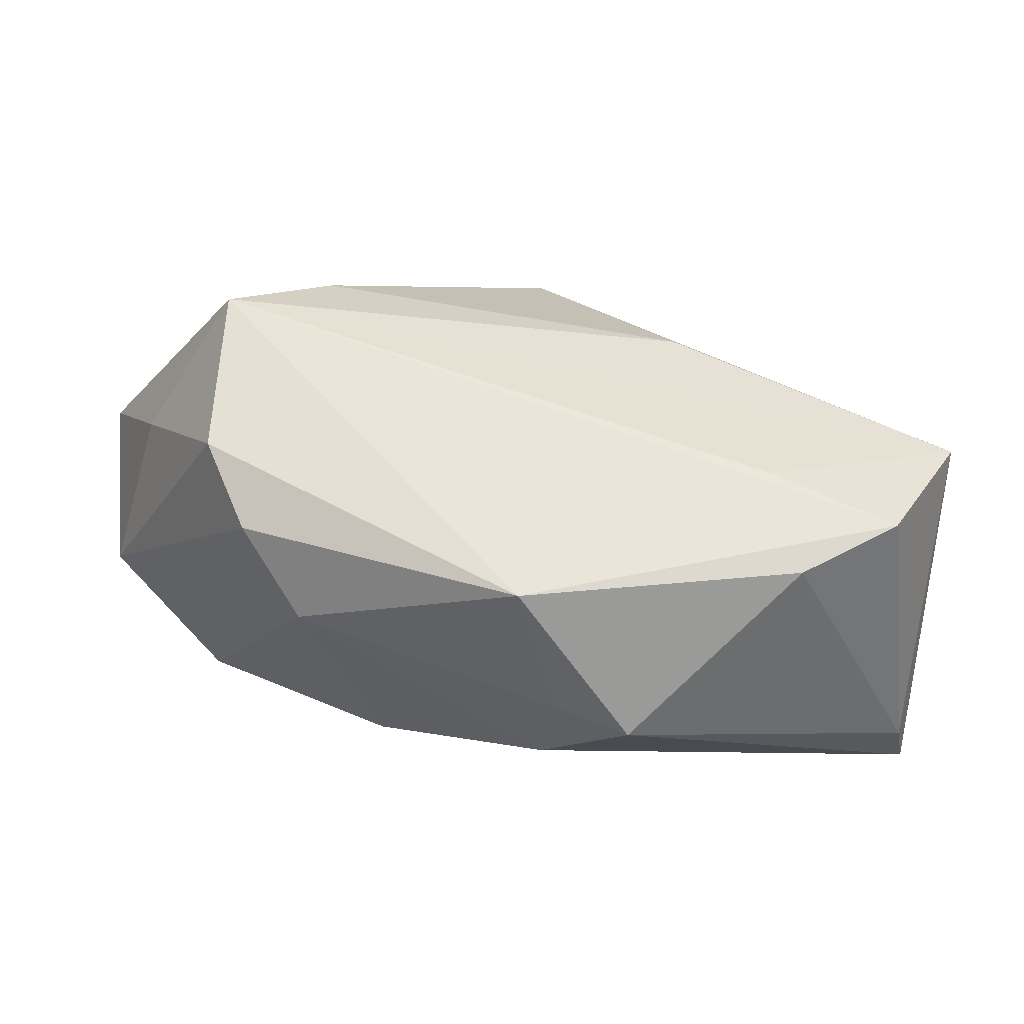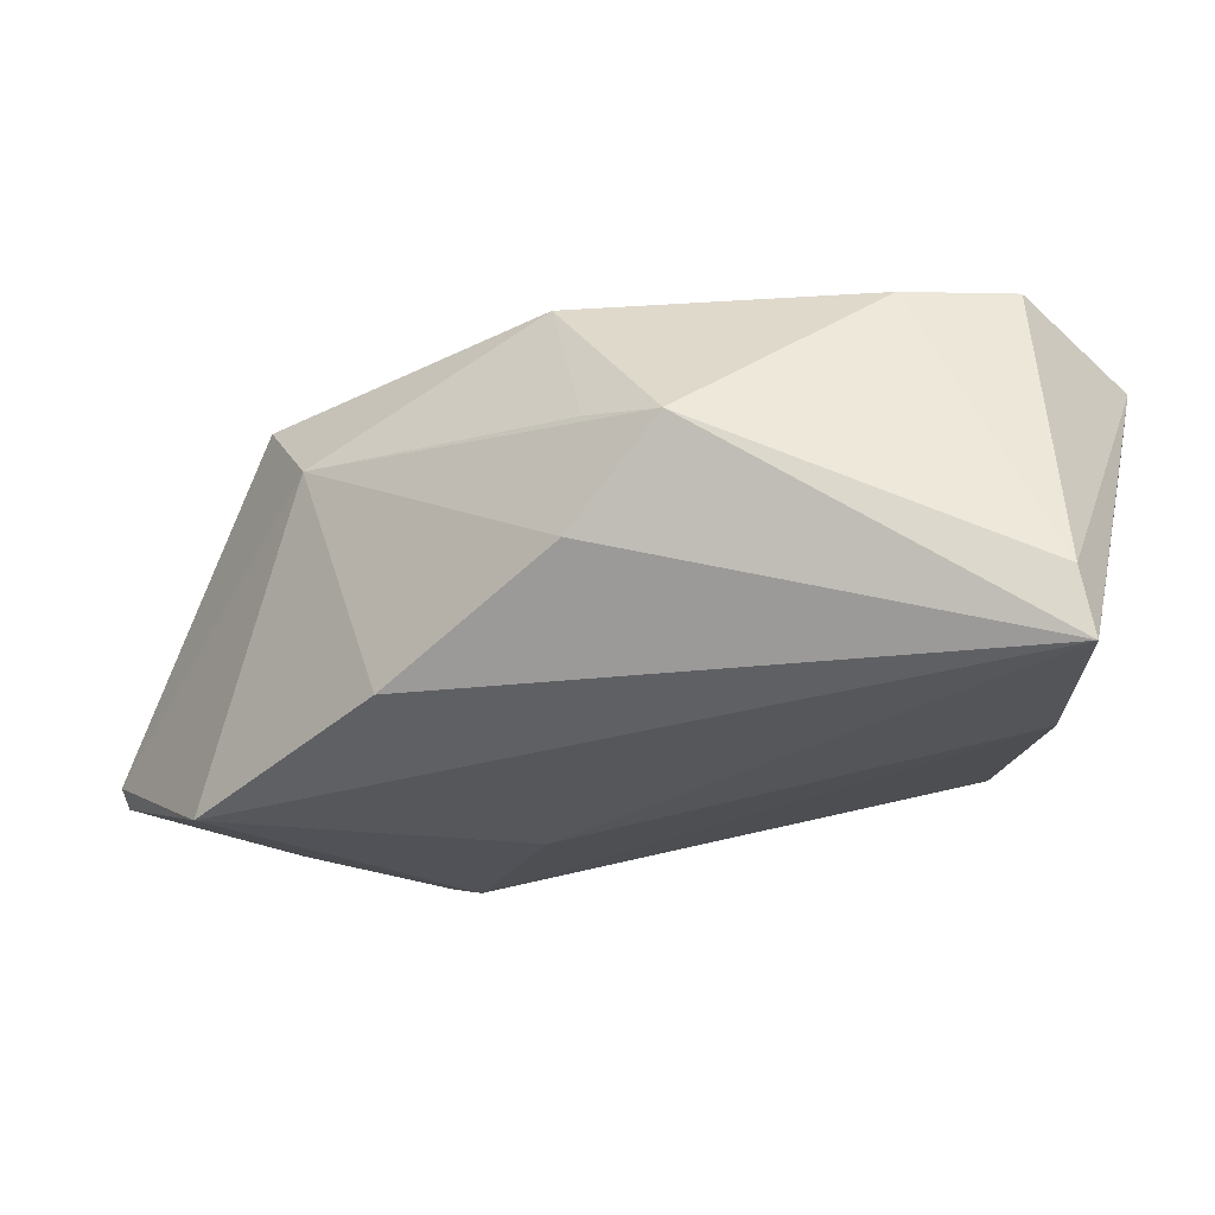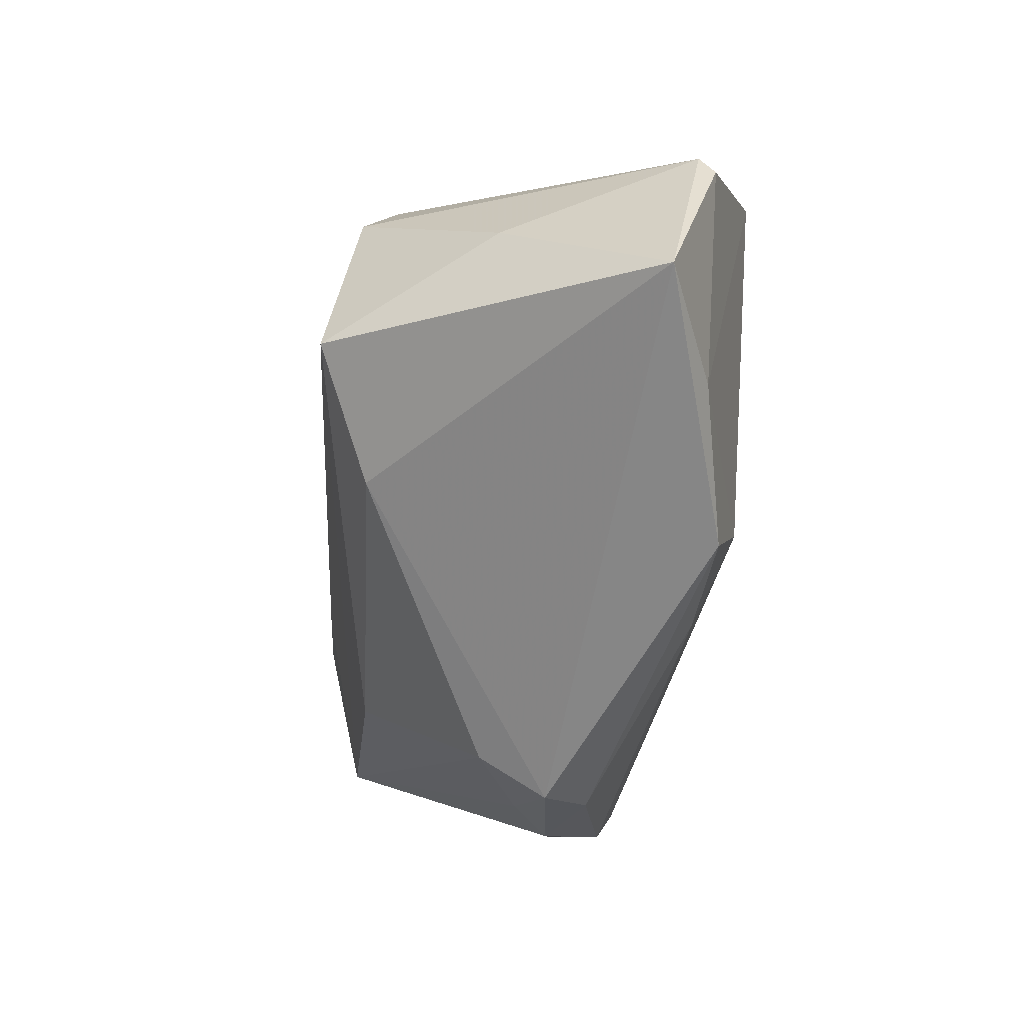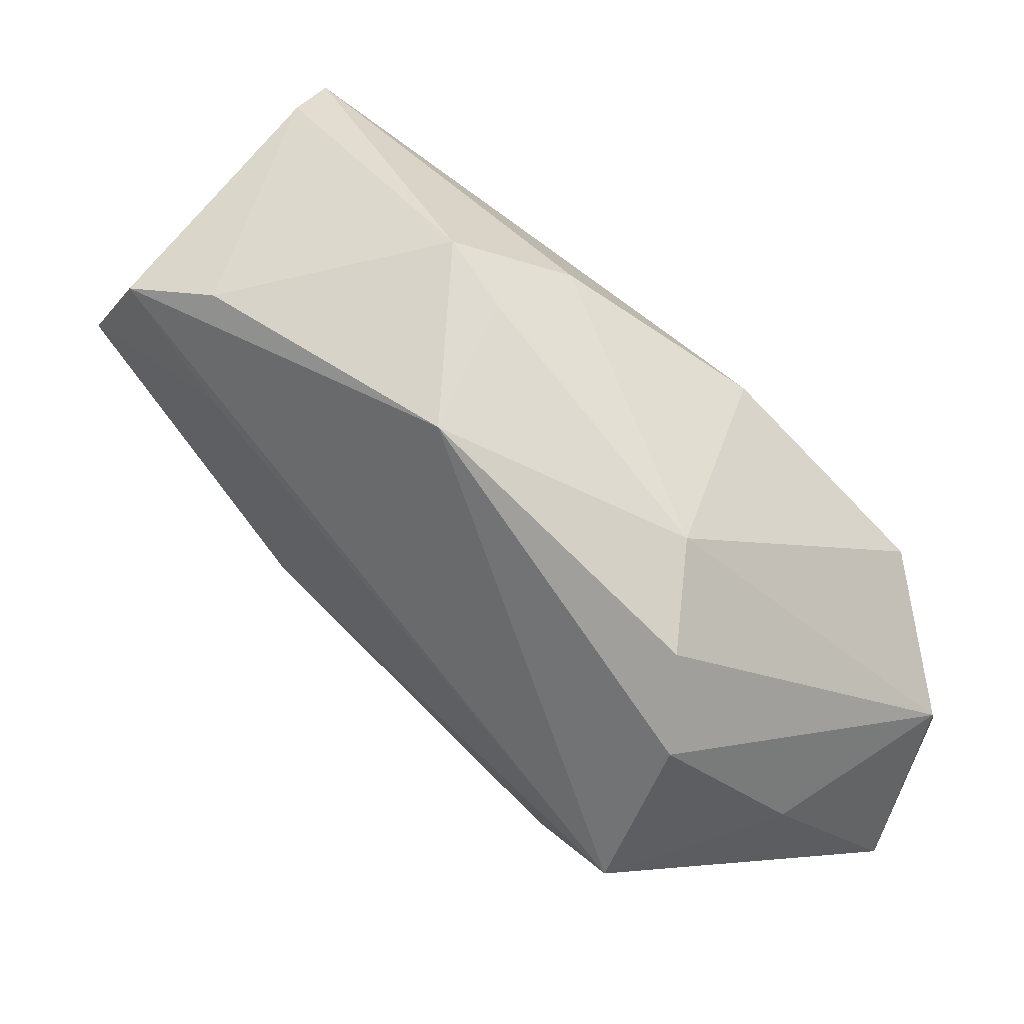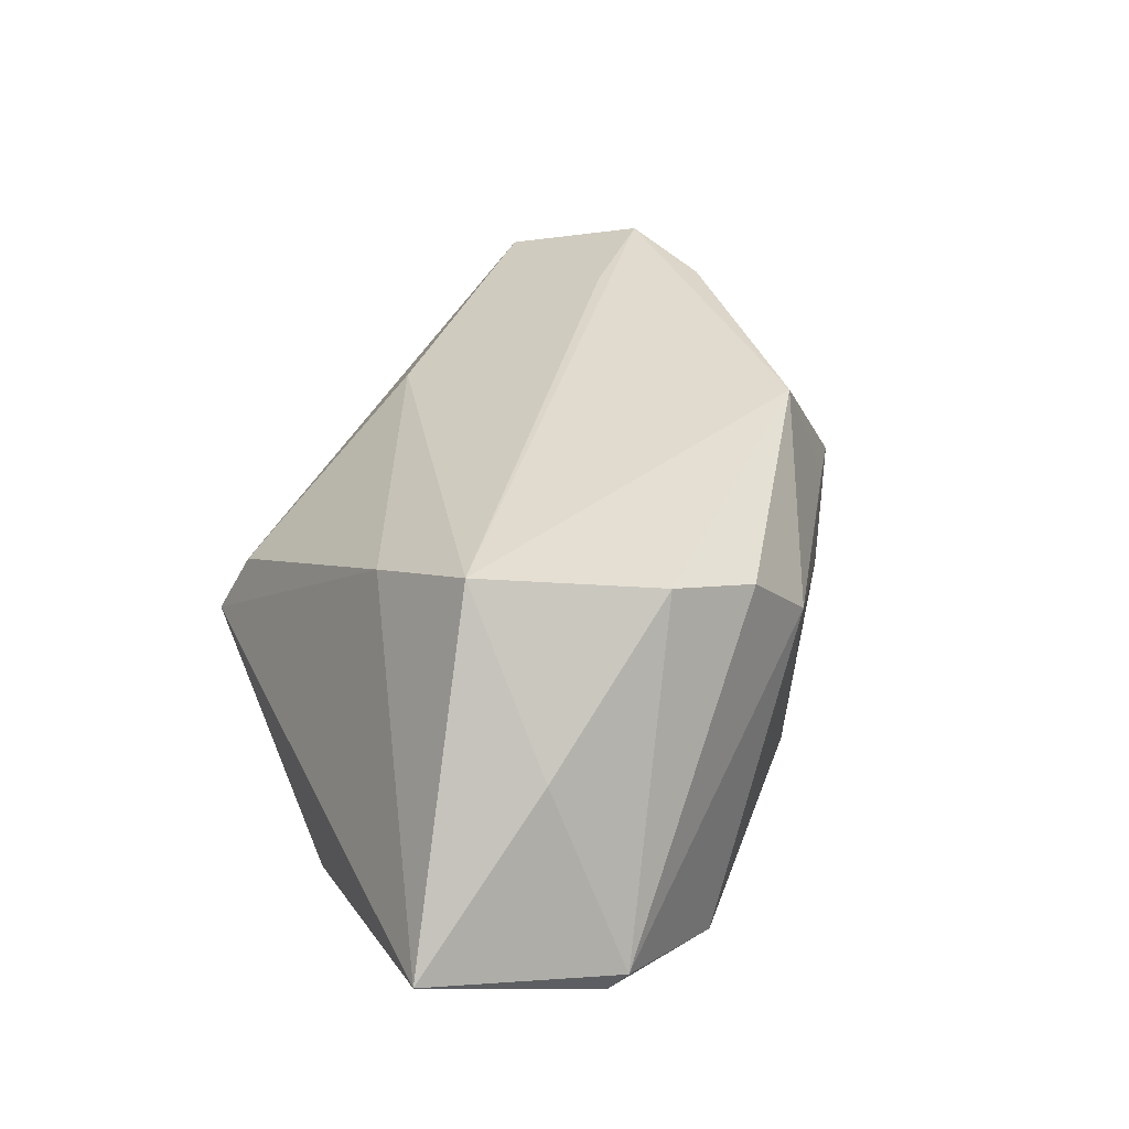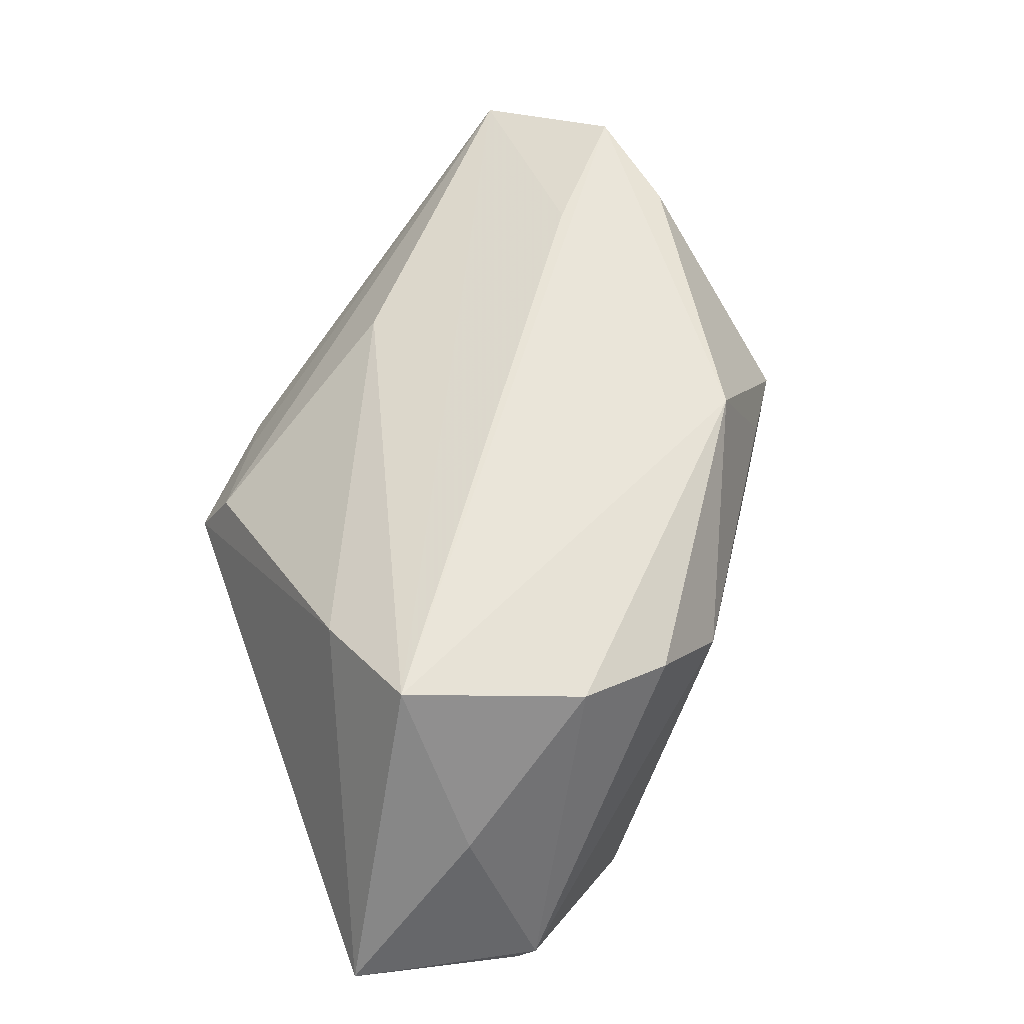
<metadata>
{"format":"obj","ext":"obj","renderer":"f3d","projection":"perspective","resolution":1024,"background":"white","views":[{"elev":54.3,"azim":166.4,"up":"+Z"},{"elev":68.5,"azim":-179.4,"up":"+Y"},{"elev":-62.4,"azim":84.9,"up":"+Y"},{"elev":36.6,"azim":37.2,"up":"+Y"},{"elev":32.8,"azim":65.9,"up":"+Z"},{"elev":59.2,"azim":69.8,"up":"+Z"}]}
</metadata>
<code>
v 0.03682 0.007081 0.01801
v -0.04215 0.04003 -0.009727
v -0.0275 0.03244 0.02214
v -0.02327 -0.02918 -0.001469
v 0.005635 -0.03279 -0.01888
v 0.00497 0.03395 -0.005053
v 0.04349 -0.000346 -0.02288
v -0.03954 -0.01184 -0.01375
v 0.05371 -0.01796 -0.01646
v -0.01248 -0.03542 0.003552
v -0.04373 0.03957 -0.01706
v -0.02898 -0.02691 -0.005774
v 0.05085 -0.0387 -0.01086
v 0.03272 -0.0247 0.02479
v -0.03555 -0.01798 -0.007001
v -0.02406 -0.00983 0.01753
v -0.01512 -0.0387 -0.00423
v -0.0278 0.01836 0.02374
v -0.04317 0.01919 -0.01823
v -0.02054 -0.03182 -0.009681
v 0.00321 0.03503 0.007045
v -0.05166 0.01746 0.01145
v -0.05291 0.01708 0.01867
v -0.04013 -0.00616 -0.01586
v 0.01855 -0.02943 0.01872
v 0.03899 -0.004134 0.02173
v 0.006932 -0.00783 -0.02288
v 0.03205 0.01615 0.009526
v 0.04602 -0.02142 0.006356
v -0.004388 0.04011 0.005554
v 0.05436 -0.01582 -0.01468
v -0.04036 0.02951 0.02364
v 0.02332 0.01959 -0.01589
v 0.01879 -0.03807 -0.01974
v 0.03657 -0.03602 -0.01642
v 0.01479 -0.02805 -0.02288
v 0.006515 0.02769 0.02221
f 2 30 11
f 11 23 2
f 2 23 32
f 14 23 16
f 18 14 32
f 32 23 18
f 18 23 14
f 13 29 14
f 31 29 13
f 11 7 27
f 27 7 36
f 33 7 11
f 22 23 11
f 12 20 17
f 3 2 32
f 30 2 3
f 31 7 28
f 28 1 31
f 7 33 28
f 10 16 23
f 14 29 26
f 31 1 26
f 26 29 31
f 34 13 17
f 17 20 34
f 36 24 19
f 19 27 36
f 11 27 19
f 19 22 11
f 24 22 19
f 15 12 23
f 30 3 37
f 1 28 37
f 37 26 1
f 37 3 32
f 32 14 37
f 14 26 37
f 30 28 6
f 6 28 33
f 11 30 6
f 6 33 11
f 14 16 25
f 16 10 25
f 25 13 14
f 25 10 17
f 17 13 25
f 23 12 4
f 4 10 23
f 4 12 17
f 17 10 4
f 36 7 35
f 35 34 36
f 13 34 35
f 5 34 20
f 5 24 36
f 36 34 5
f 21 28 30
f 30 37 21
f 21 37 28
f 9 35 7
f 13 35 9
f 9 7 31
f 31 13 9
f 24 5 8
f 8 5 20
f 20 12 8
f 12 15 8
f 8 15 23
f 23 22 8
f 8 22 24

</code>
